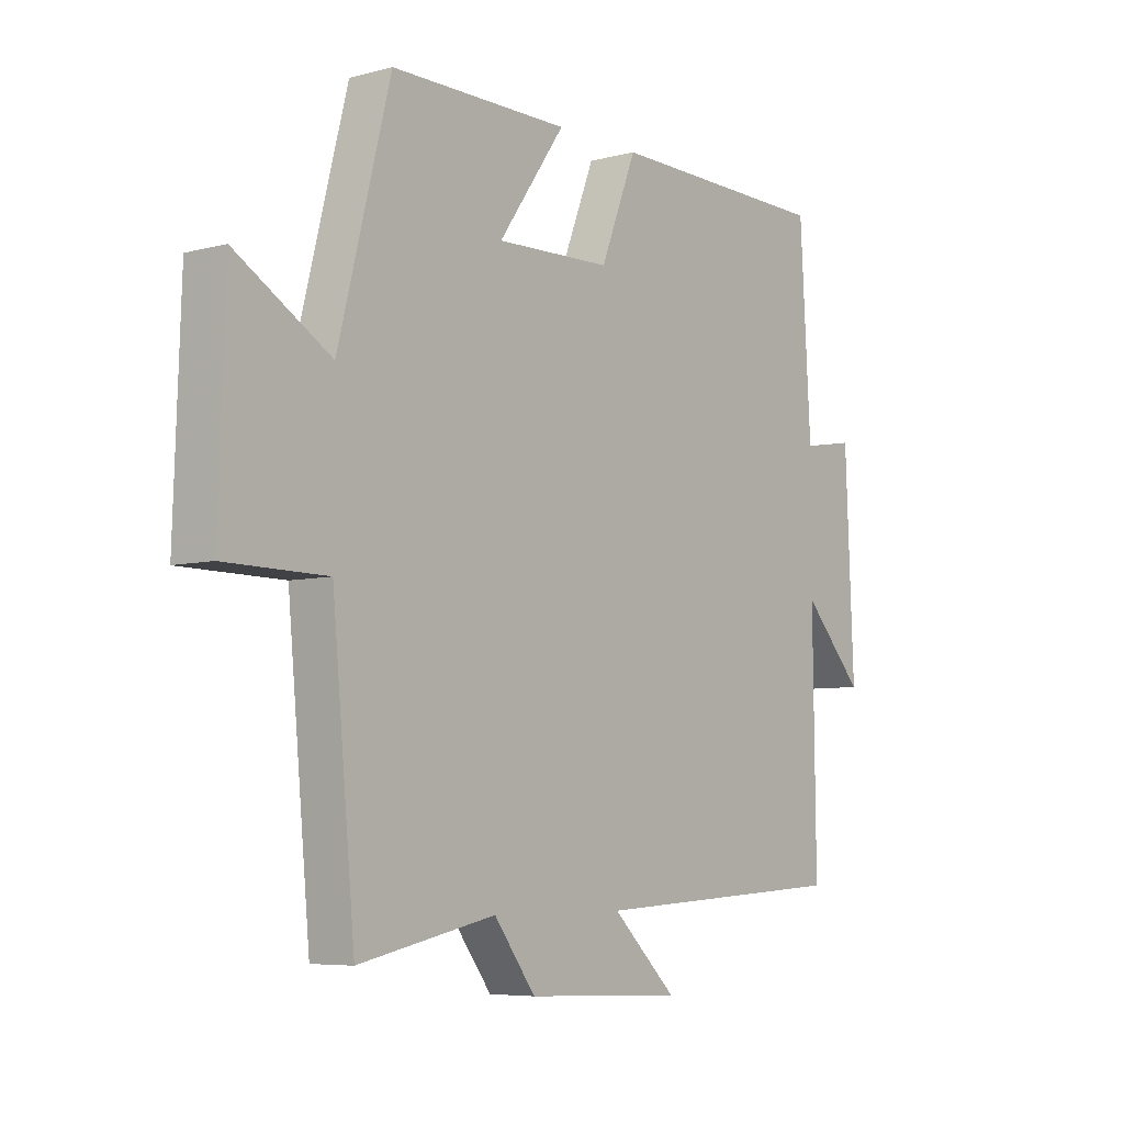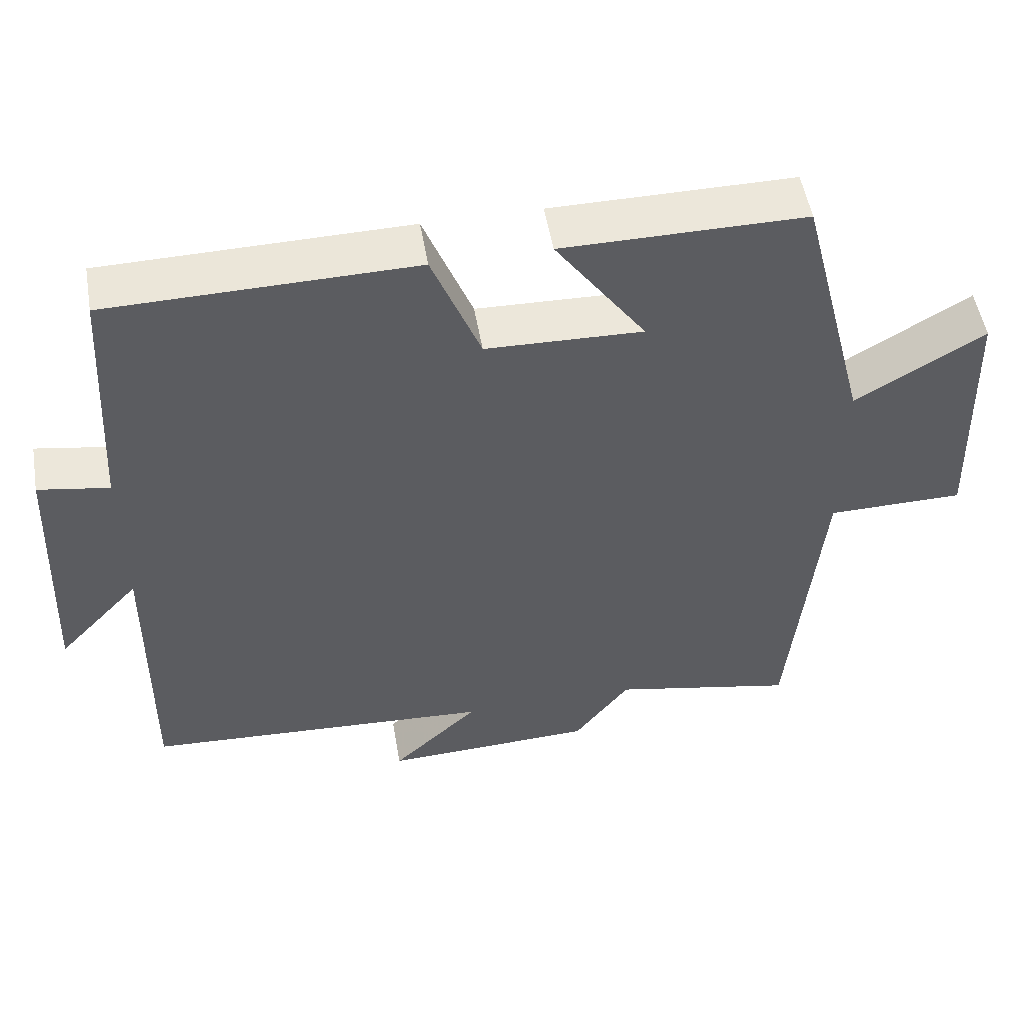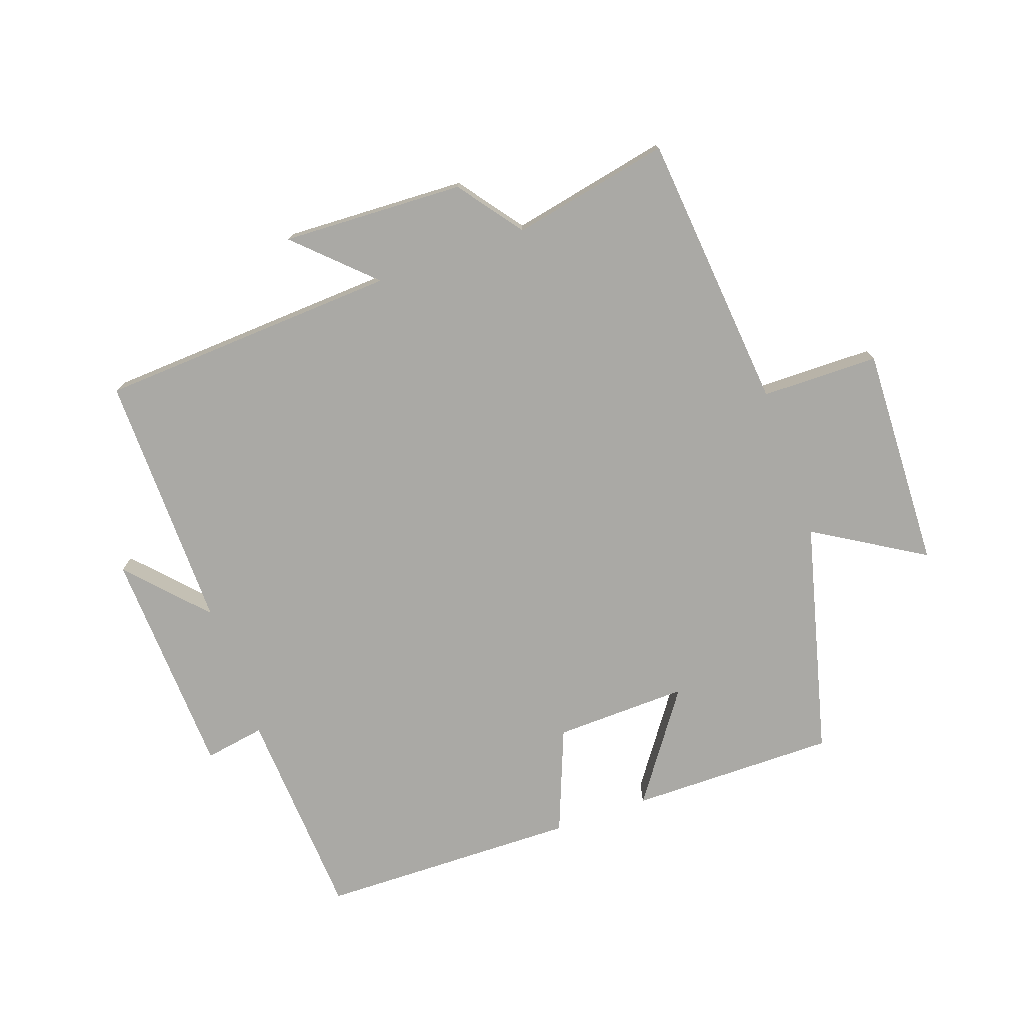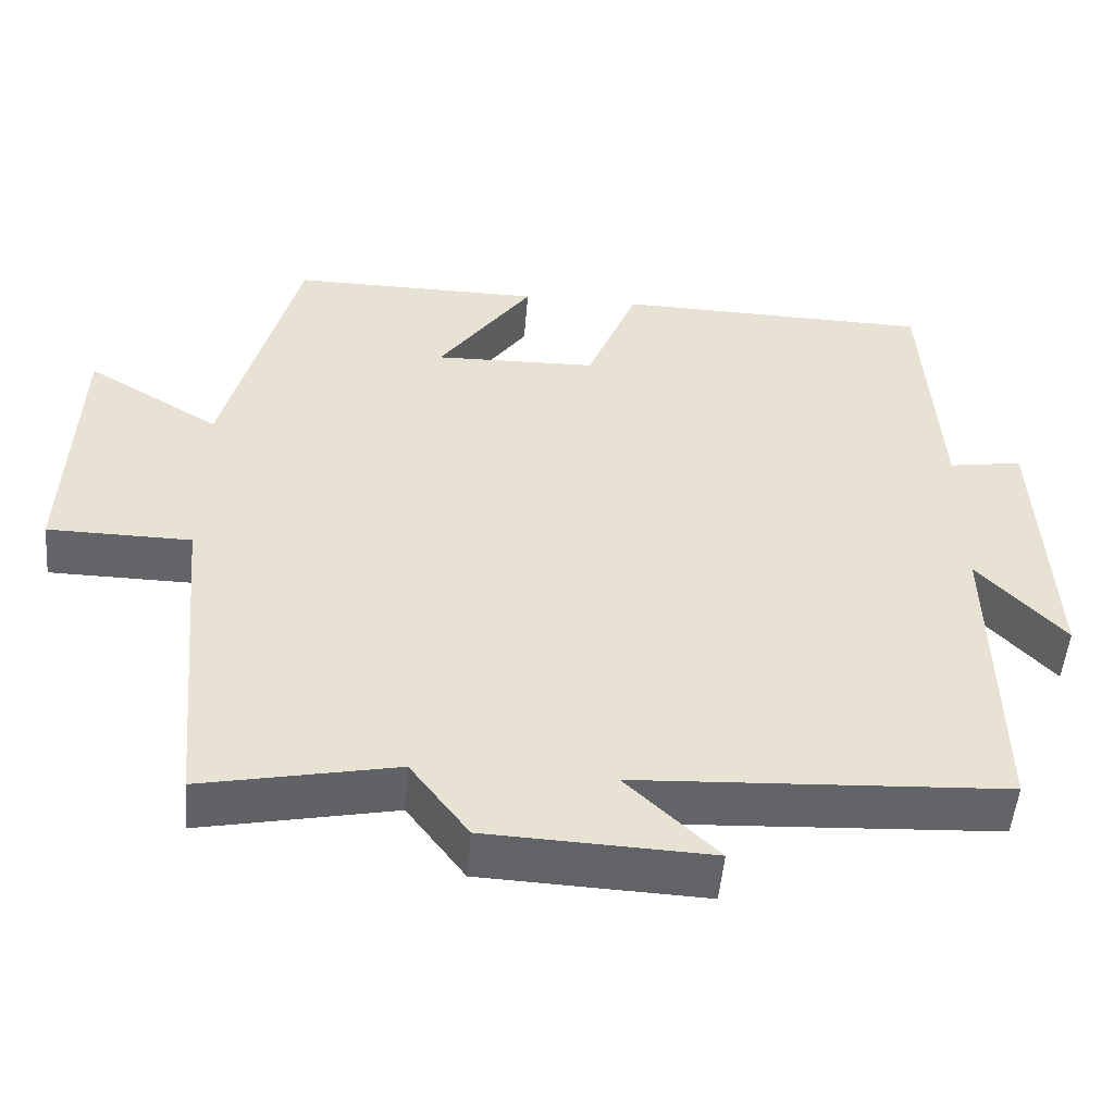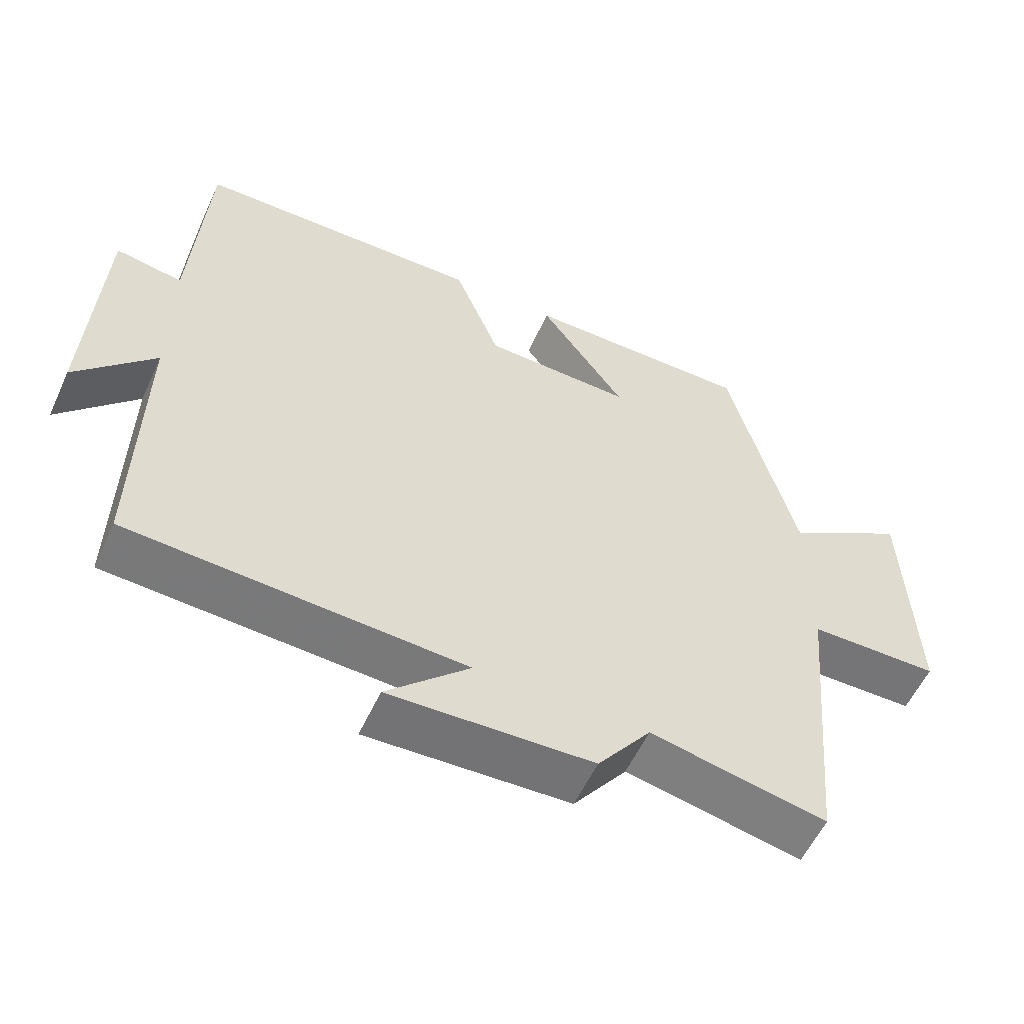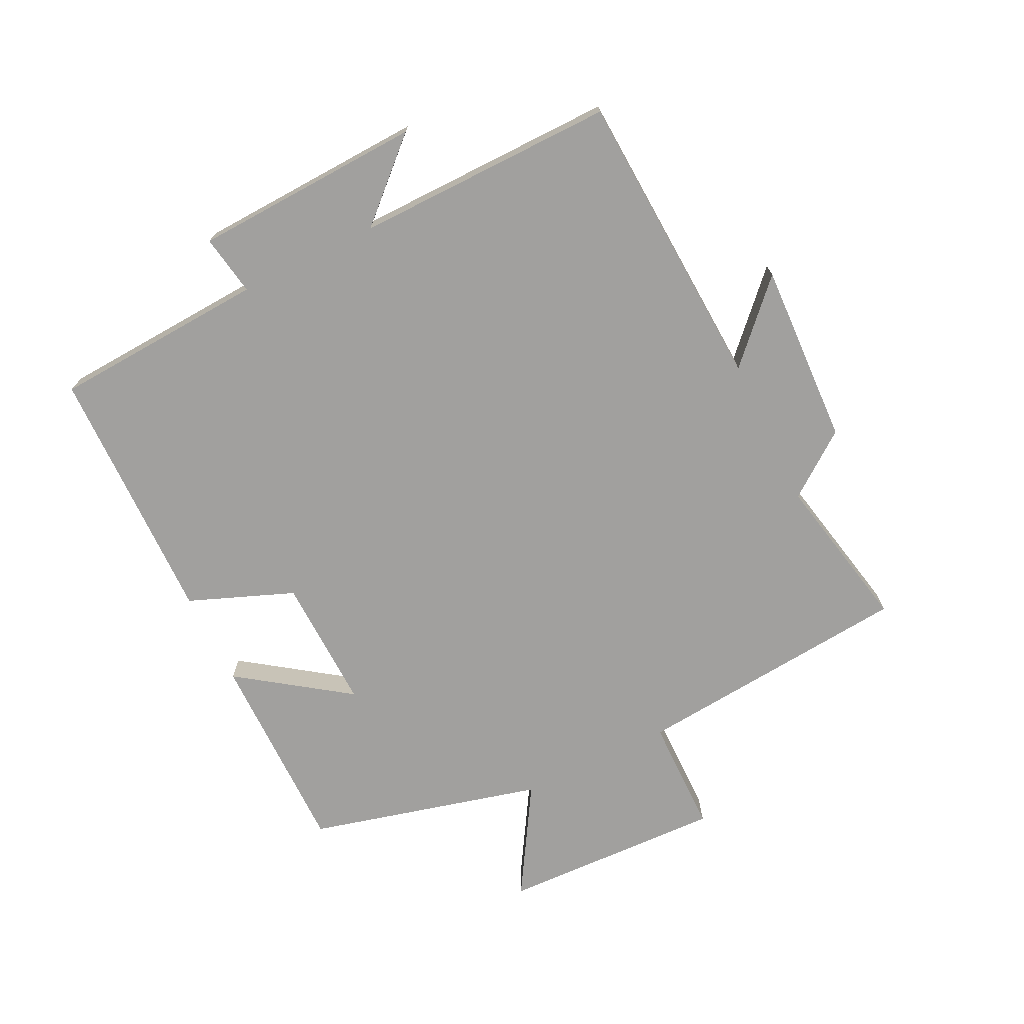
<metadata>
{"format":"obj","ext":"obj","renderer":"f3d","projection":"perspective","resolution":1024,"background":"white","views":[{"elev":-6.2,"azim":-51.8,"up":"+Z"},{"elev":52.2,"azim":170.3,"up":"+Z"},{"elev":-75.4,"azim":-160.6,"up":"+Y"},{"elev":-51.1,"azim":-4.9,"up":"+Z"},{"elev":-56.8,"azim":155.4,"up":"+Z"},{"elev":-71.8,"azim":116.1,"up":"+Y"}]}
</metadata>
<code>
v 0.505 0.07 -0.474
v 0.033 0.07 -0.5
v 0.15 0.07 -0.612
v -0.136 0.07 -0.6
v -0.211 0.07 -0.5
v -0.459 0.07 -0.551
v -0.5 0.07 -0.114
v -0.684 0.07 -0.112
v -0.672 0.07 0.238
v -0.5 0.07 0.134
v -0.406 0.07 0.501
v -0.082 0.07 0.5
v -0.203 0.07 0.329
v 0.007 0.07 0.335
v 0.072 0.07 0.5
v 0.48 0.07 0.493
v 0.5 0.07 0.157
v 0.595 0.07 0.173
v 0.611 0.07 -0.187
v 0.5 0.07 -0.067
v 0.505 0 -0.474
v 0.033 0 -0.5
v 0.15 0 -0.612
v -0.136 0 -0.6
v -0.211 0 -0.5
v -0.459 0 -0.551
v -0.5 0 -0.114
v -0.684 0 -0.112
v -0.672 0 0.238
v -0.5 0 0.134
v -0.406 0 0.501
v -0.082 0 0.5
v -0.203 0 0.329
v 0.007 0 0.335
v 0.072 0 0.5
v 0.48 0 0.493
v 0.5 0 0.157
v 0.595 0 0.173
v 0.611 0 -0.187
v 0.5 0 -0.067
f 17 18 19 20
f 16 17 20
f 15 16 20
f 14 15 20
f 20 1 2
f 14 20 2
f 13 14 2
f 10 11 12 13
f 10 13 2
f 7 8 9 10
f 5 6 7 10
f 5 10 2
f 2 3 4 5
f 40 39 38 37
f 40 37 36
f 40 36 35
f 40 35 34
f 22 21 40
f 22 40 34
f 22 34 33
f 33 32 31 30
f 22 33 30
f 30 29 28 27
f 30 27 26 25
f 22 30 25
f 25 24 23 22
f 1 21 22 2
f 2 22 23 3
f 3 23 24 4
f 4 24 25 5
f 5 25 26 6
f 6 26 27 7
f 7 27 28 8
f 8 28 29 9
f 9 29 30 10
f 10 30 31 11
f 11 31 32 12
f 12 32 33 13
f 13 33 34 14
f 14 34 35 15
f 15 35 36 16
f 16 36 37 17
f 17 37 38 18
f 18 38 39 19
f 19 39 40 20
f 20 40 21 1

</code>
